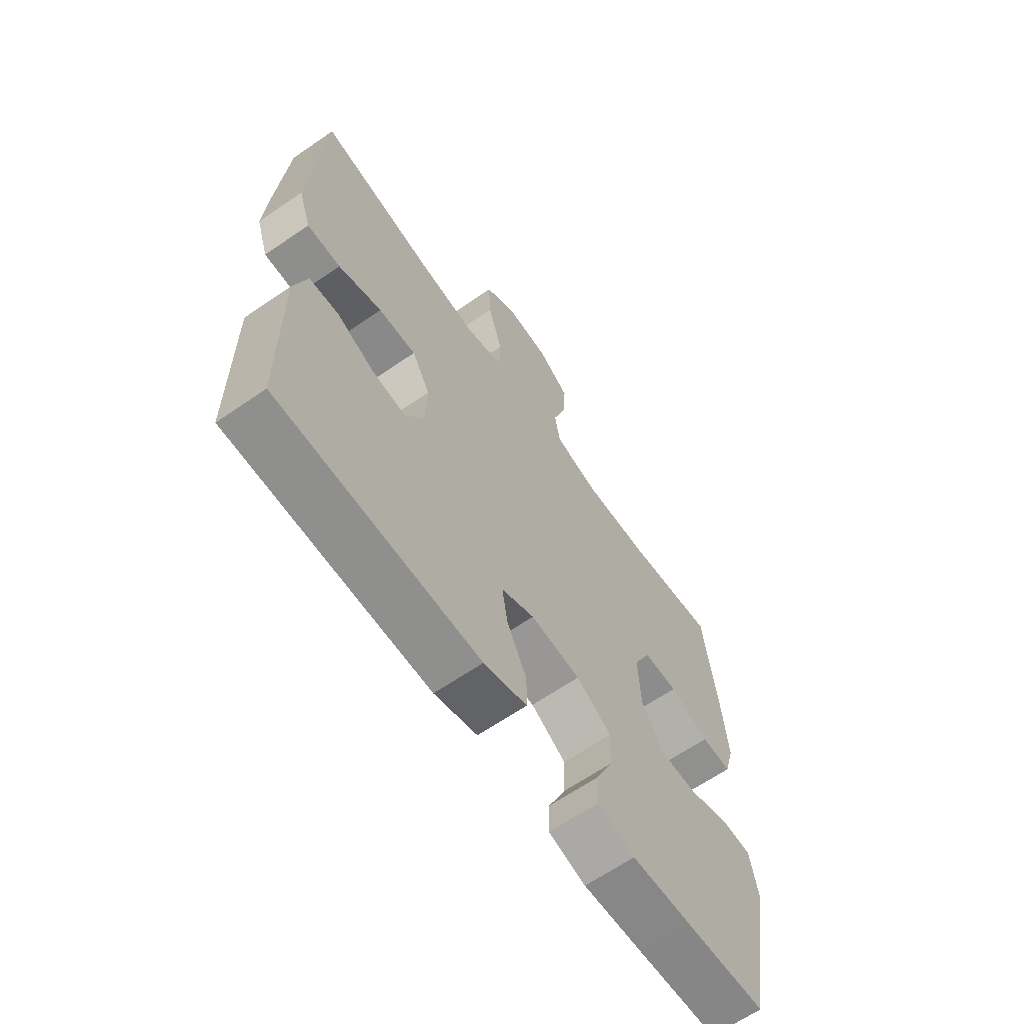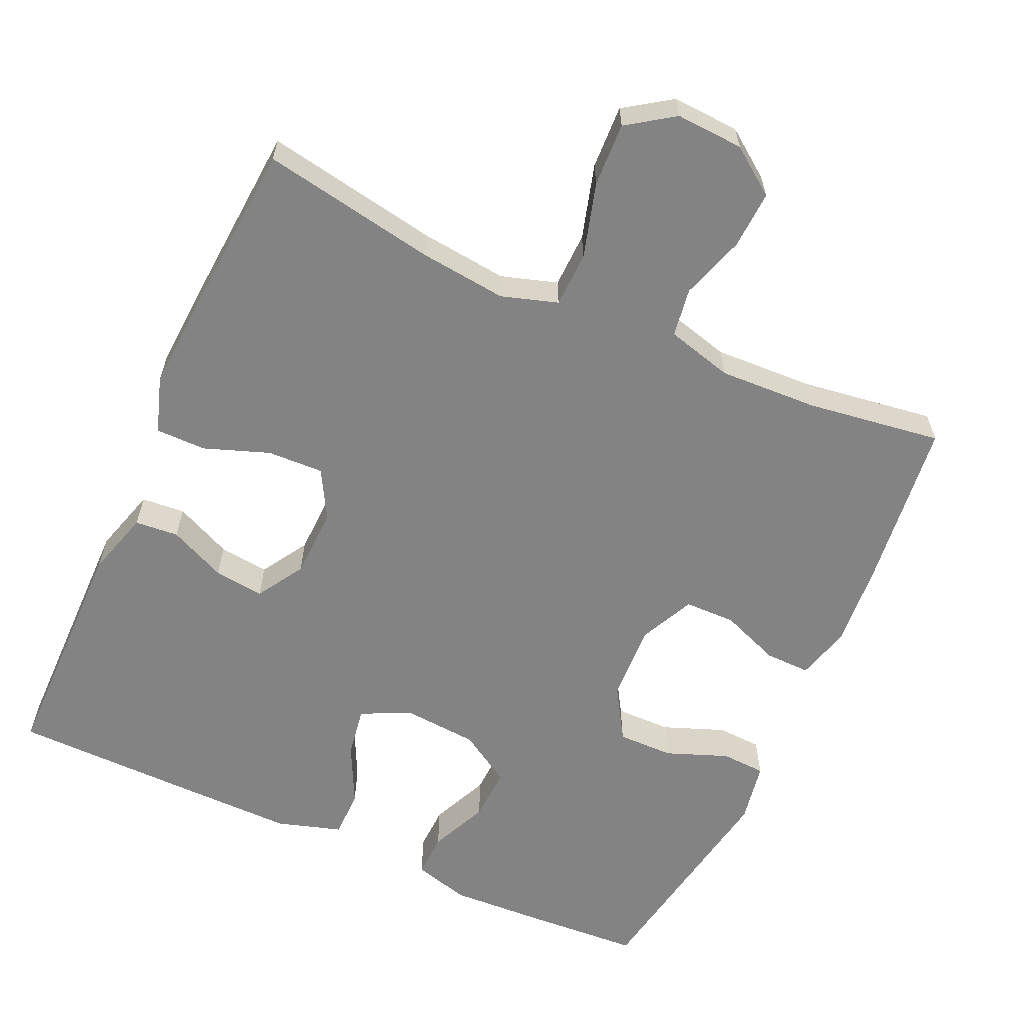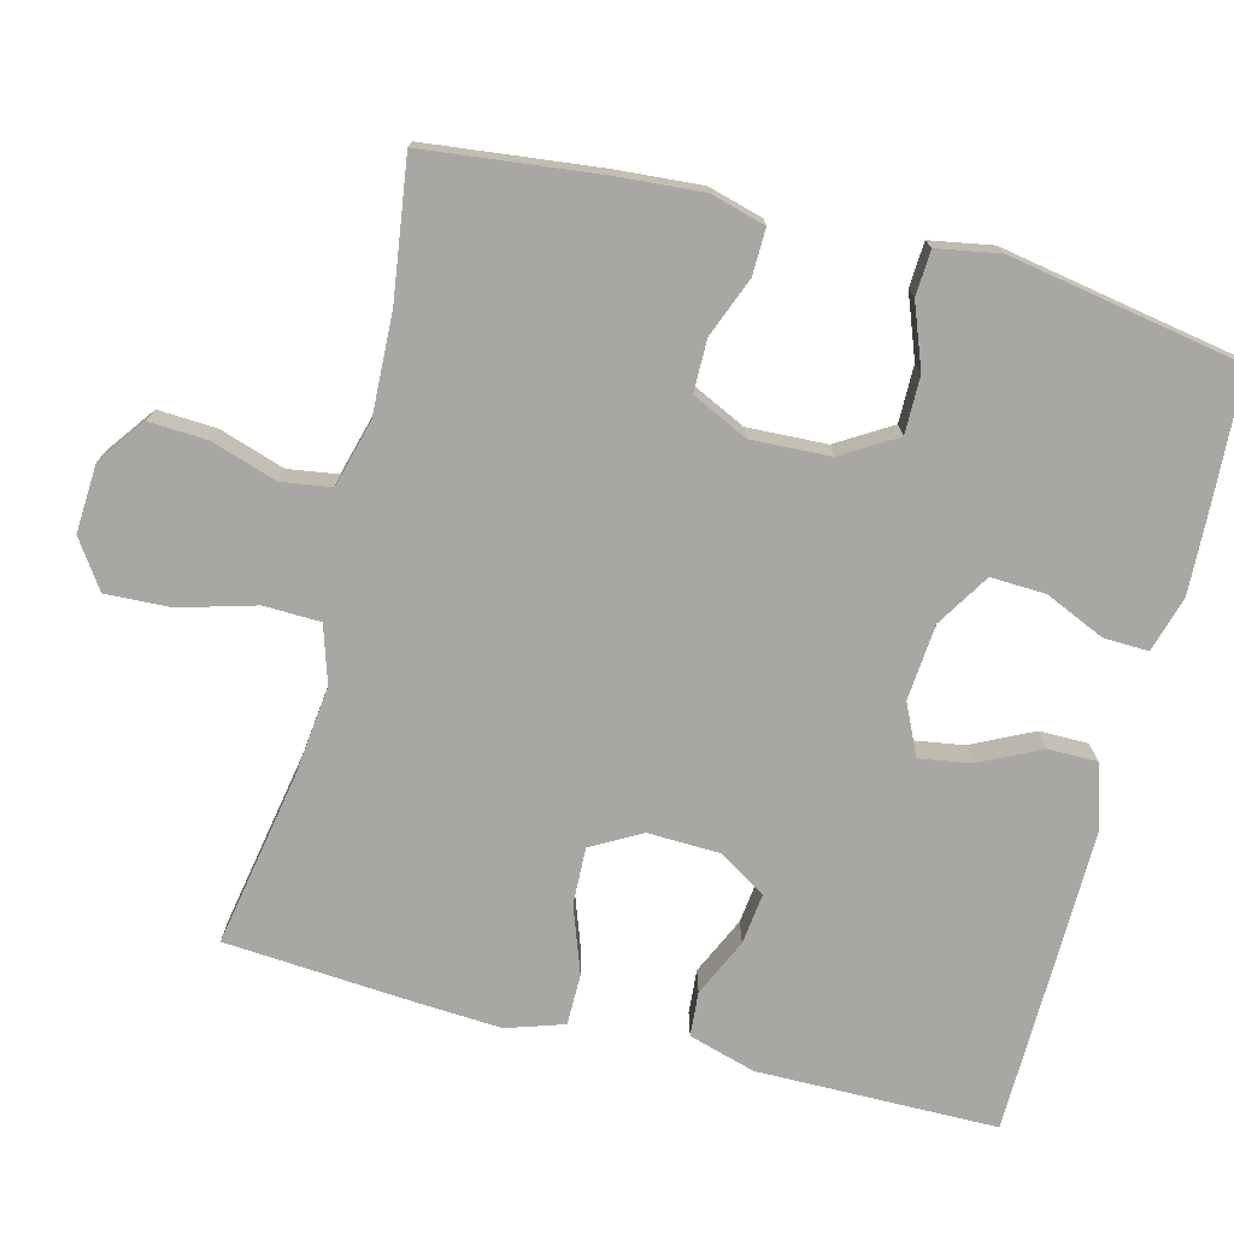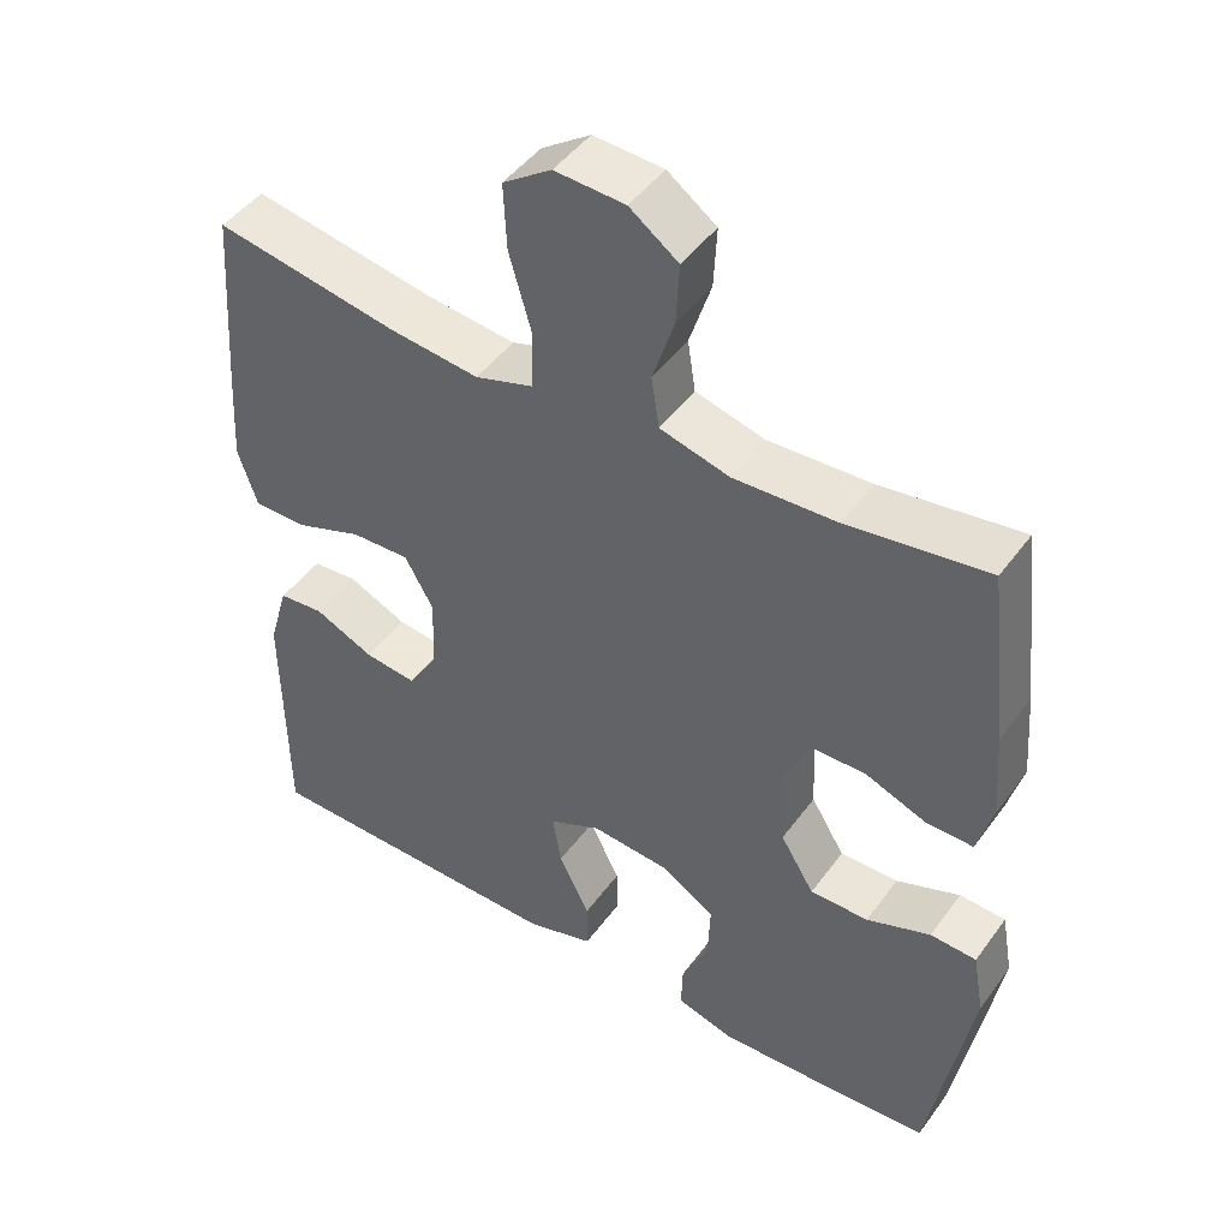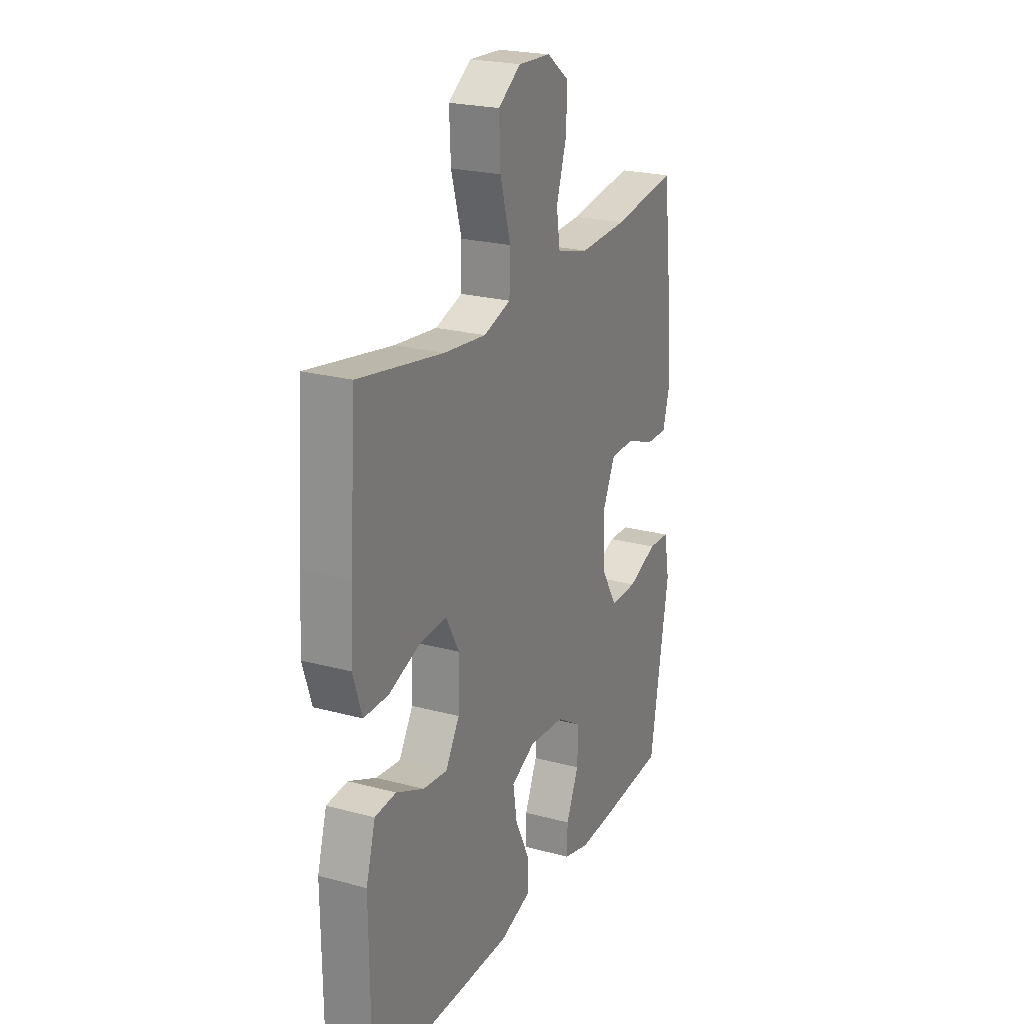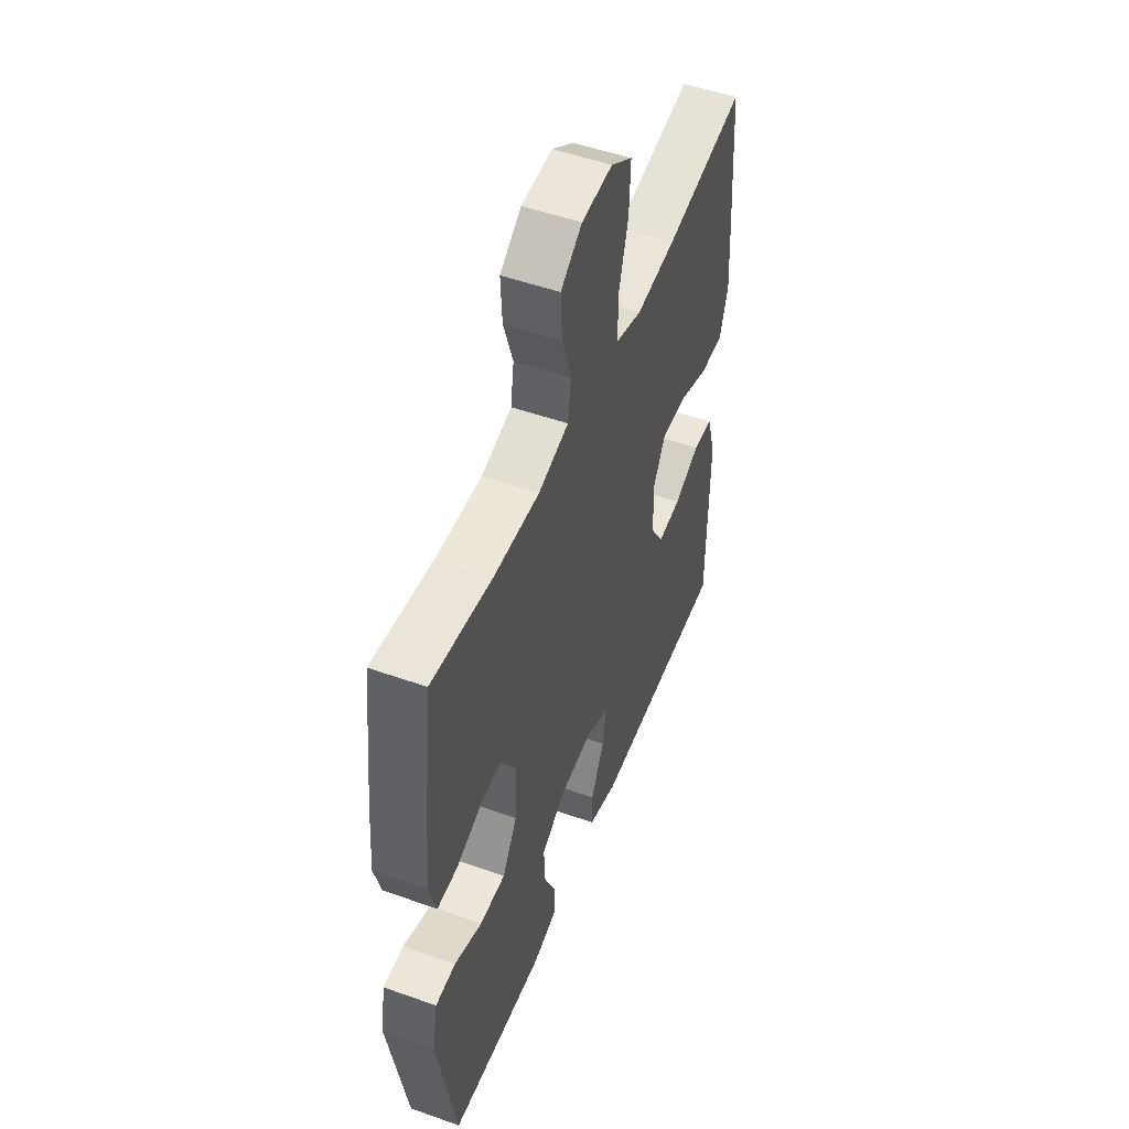
<metadata>
{"format":"obj","ext":"obj","renderer":"f3d","projection":"perspective","resolution":1024,"background":"white","views":[{"elev":-64.8,"azim":-55.3,"up":"+Z"},{"elev":-61.2,"azim":-24.4,"up":"+Y"},{"elev":-74.4,"azim":75.5,"up":"+Y"},{"elev":46.3,"azim":34.0,"up":"+Z"},{"elev":23.1,"azim":-65.4,"up":"+Z"},{"elev":51.0,"azim":111.2,"up":"+Z"}]}
</metadata>
<code>
v -0.5 0.07 -0.5
v -0.503 0.07 -0.181
v -0.477 0.07 -0.092
v -0.418 0.07 -0.087
v -0.341 0.07 -0.122
v -0.273 0.07 -0.13
v -0.234 0.07 -0.066
v -0.231 0.07 0.029
v -0.268 0.07 0.095
v -0.344 0.07 0.092
v -0.432 0.07 0.06
v -0.5 0.07 0.06
v -0.525 0.07 0.136
v -0.518 0.07 0.254
v -0.5 0.07 0.5
v -0.264 0.07 0.458
v -0.146 0.07 0.445
v -0.07 0.07 0.469
v -0.068 0.07 0.544
v -0.097 0.07 0.645
v -0.101 0.07 0.731
v -0.038 0.07 0.774
v 0.053 0.07 0.769
v 0.116 0.07 0.723
v 0.112 0.07 0.645
v 0.084 0.07 0.558
v 0.094 0.07 0.492
v 0.184 0.07 0.468
v 0.318 0.07 0.474
v 0.5 0.07 0.5
v 0.527 0.07 0.269
v 0.536 0.07 0.155
v 0.516 0.07 0.082
v 0.455 0.07 0.083
v 0.375 0.07 0.114
v 0.306 0.07 0.113
v 0.271 0.07 0.039
v 0.276 0.07 -0.066
v 0.32 0.07 -0.138
v 0.396 0.07 -0.137
v 0.479 0.07 -0.105
v 0.539 0.07 -0.108
v 0.554 0.07 -0.191
v 0.5 0.07 -0.5
v 0.337 0.07 -0.51
v 0.217 0.07 -0.516
v 0.142 0.07 -0.495
v 0.144 0.07 -0.435
v 0.179 0.07 -0.356
v 0.182 0.07 -0.283
v 0.111 0.07 -0.239
v 0.01 0.07 -0.231
v -0.057 0.07 -0.263
v -0.046 0.07 -0.331
v -0.006 0.07 -0.412
v -0.006 0.07 -0.477
v -0.093 0.07 -0.504
v -0.23 0.07 -0.503
v -0.5 0 -0.5
v -0.503 0 -0.181
v -0.477 0 -0.092
v -0.418 0 -0.087
v -0.341 0 -0.122
v -0.273 0 -0.13
v -0.234 0 -0.066
v -0.231 0 0.029
v -0.268 0 0.095
v -0.344 0 0.092
v -0.432 0 0.06
v -0.5 0 0.06
v -0.525 0 0.136
v -0.518 0 0.254
v -0.5 0 0.5
v -0.264 0 0.458
v -0.146 0 0.445
v -0.07 0 0.469
v -0.068 0 0.544
v -0.097 0 0.645
v -0.101 0 0.731
v -0.038 0 0.774
v 0.053 0 0.769
v 0.116 0 0.723
v 0.112 0 0.645
v 0.084 0 0.558
v 0.094 0 0.492
v 0.184 0 0.468
v 0.318 0 0.474
v 0.5 0 0.5
v 0.527 0 0.269
v 0.536 0 0.155
v 0.516 0 0.082
v 0.455 0 0.083
v 0.375 0 0.114
v 0.306 0 0.113
v 0.271 0 0.039
v 0.276 0 -0.066
v 0.32 0 -0.138
v 0.396 0 -0.137
v 0.479 0 -0.105
v 0.539 0 -0.108
v 0.554 0 -0.191
v 0.5 0 -0.5
v 0.337 0 -0.51
v 0.217 0 -0.516
v 0.142 0 -0.495
v 0.144 0 -0.435
v 0.179 0 -0.356
v 0.182 0 -0.283
v 0.111 0 -0.239
v 0.01 0 -0.231
v -0.057 0 -0.263
v -0.046 0 -0.331
v -0.006 0 -0.412
v -0.006 0 -0.477
v -0.093 0 -0.504
v -0.23 0 -0.503
f 54 55 56 57
f 53 54 57 58
f 46 47 48 49
f 46 49 50
f 45 46 50
f 44 45 50
f 43 44 50
f 40 41 42 43
f 39 40 43 50
f 38 39 50 51
f 32 33 34 35
f 32 35 36
f 29 30 31 32
f 28 29 32 36
f 27 28 36 37
f 23 24 25 26
f 21 22 23 26
f 19 20 21 26
f 18 19 26 27
f 17 18 27 37
f 13 14 15 16
f 10 11 12 13
f 9 10 13 16
f 8 9 16 17
f 2 3 4 5
f 2 5 6
f 53 58 1 2
f 52 53 2 6
f 51 52 6 7
f 17 37 38 51
f 7 8 17 51
f 115 114 113 112
f 116 115 112 111
f 107 106 105 104
f 108 107 104
f 108 104 103
f 108 103 102
f 108 102 101
f 101 100 99 98
f 108 101 98 97
f 109 108 97 96
f 93 92 91 90
f 94 93 90
f 90 89 88 87
f 94 90 87 86
f 95 94 86 85
f 84 83 82 81
f 84 81 80 79
f 84 79 78 77
f 85 84 77 76
f 95 85 76 75
f 74 73 72 71
f 71 70 69 68
f 74 71 68 67
f 75 74 67 66
f 63 62 61 60
f 64 63 60
f 60 59 116 111
f 64 60 111 110
f 65 64 110 109
f 109 96 95 75
f 109 75 66 65
f 1 59 60 2
f 2 60 61 3
f 3 61 62 4
f 4 62 63 5
f 5 63 64 6
f 6 64 65 7
f 7 65 66 8
f 8 66 67 9
f 9 67 68 10
f 10 68 69 11
f 11 69 70 12
f 12 70 71 13
f 13 71 72 14
f 14 72 73 15
f 15 73 74 16
f 16 74 75 17
f 17 75 76 18
f 18 76 77 19
f 19 77 78 20
f 20 78 79 21
f 21 79 80 22
f 22 80 81 23
f 23 81 82 24
f 24 82 83 25
f 25 83 84 26
f 26 84 85 27
f 27 85 86 28
f 28 86 87 29
f 29 87 88 30
f 30 88 89 31
f 31 89 90 32
f 32 90 91 33
f 33 91 92 34
f 34 92 93 35
f 35 93 94 36
f 36 94 95 37
f 37 95 96 38
f 38 96 97 39
f 39 97 98 40
f 40 98 99 41
f 41 99 100 42
f 42 100 101 43
f 43 101 102 44
f 44 102 103 45
f 45 103 104 46
f 46 104 105 47
f 47 105 106 48
f 48 106 107 49
f 49 107 108 50
f 50 108 109 51
f 51 109 110 52
f 52 110 111 53
f 53 111 112 54
f 54 112 113 55
f 55 113 114 56
f 56 114 115 57
f 57 115 116 58
f 58 116 59 1

</code>
